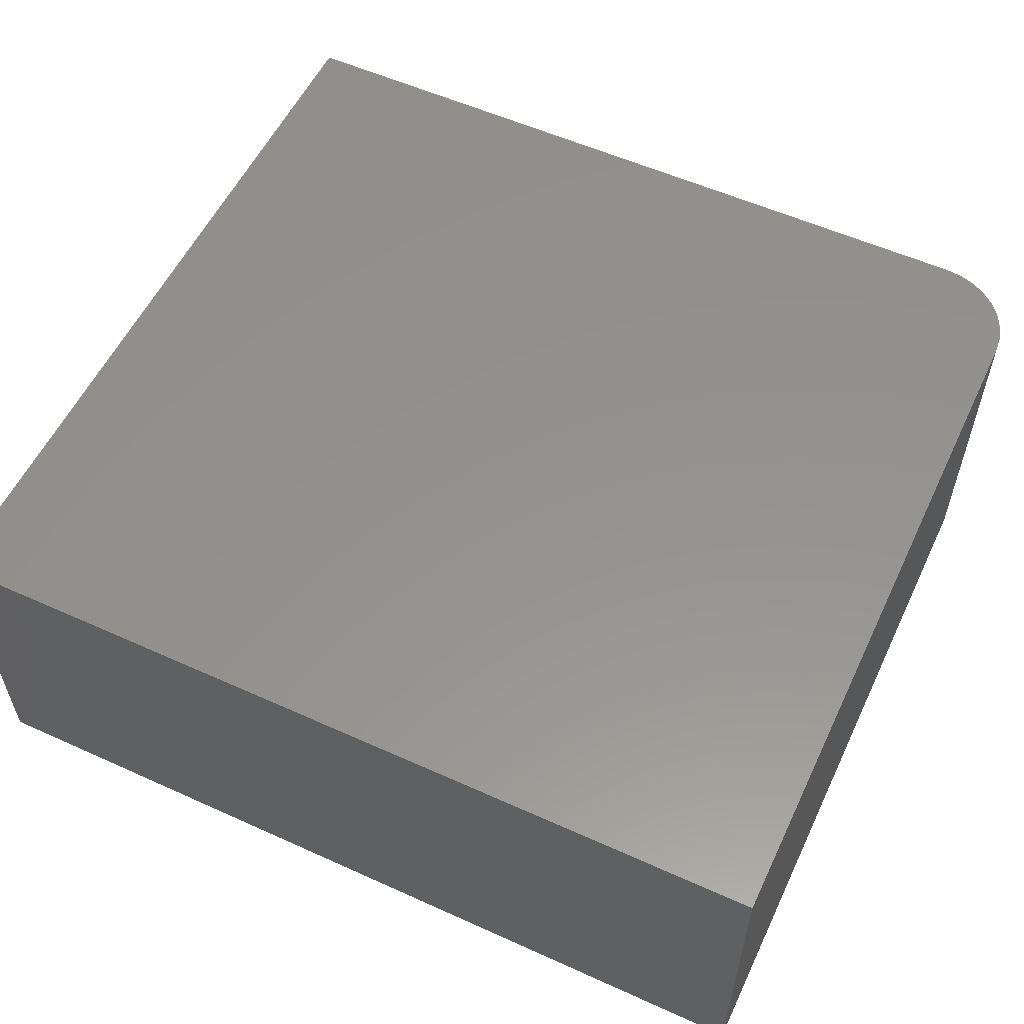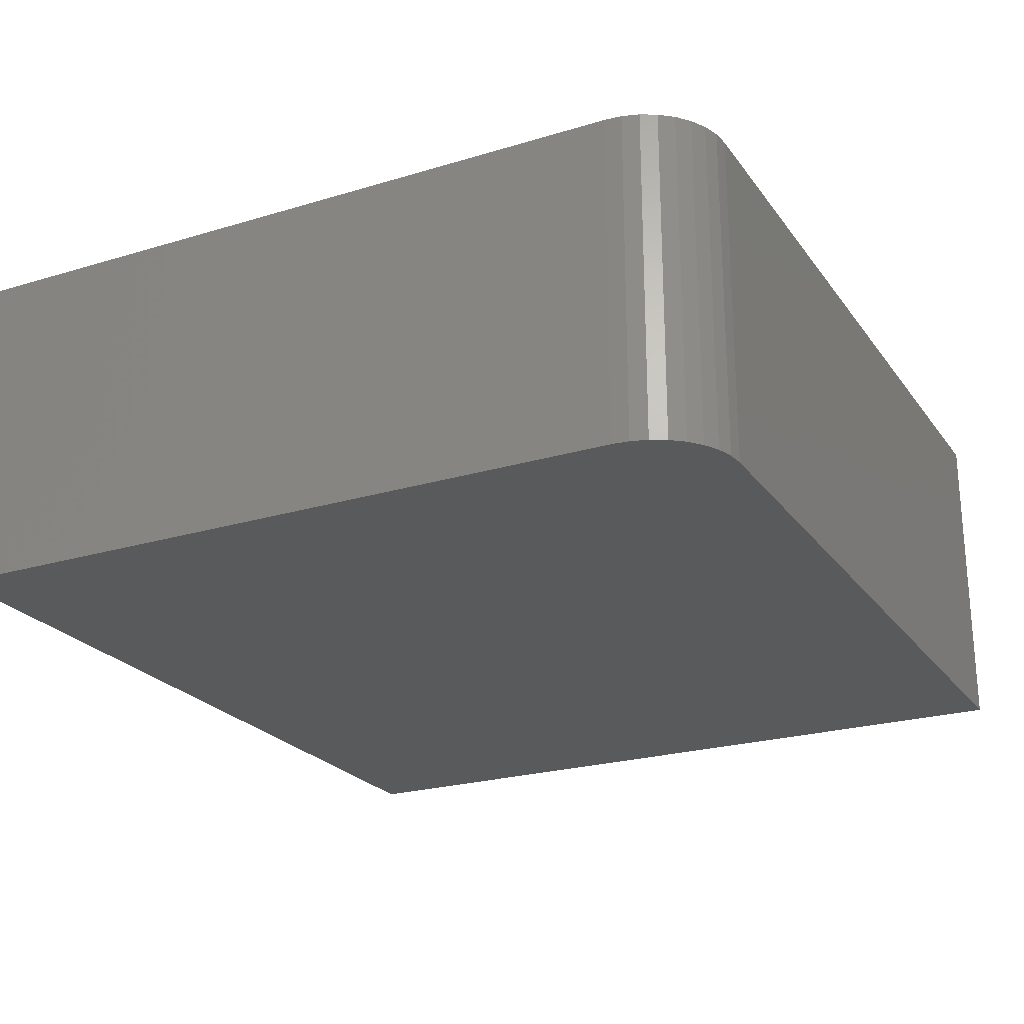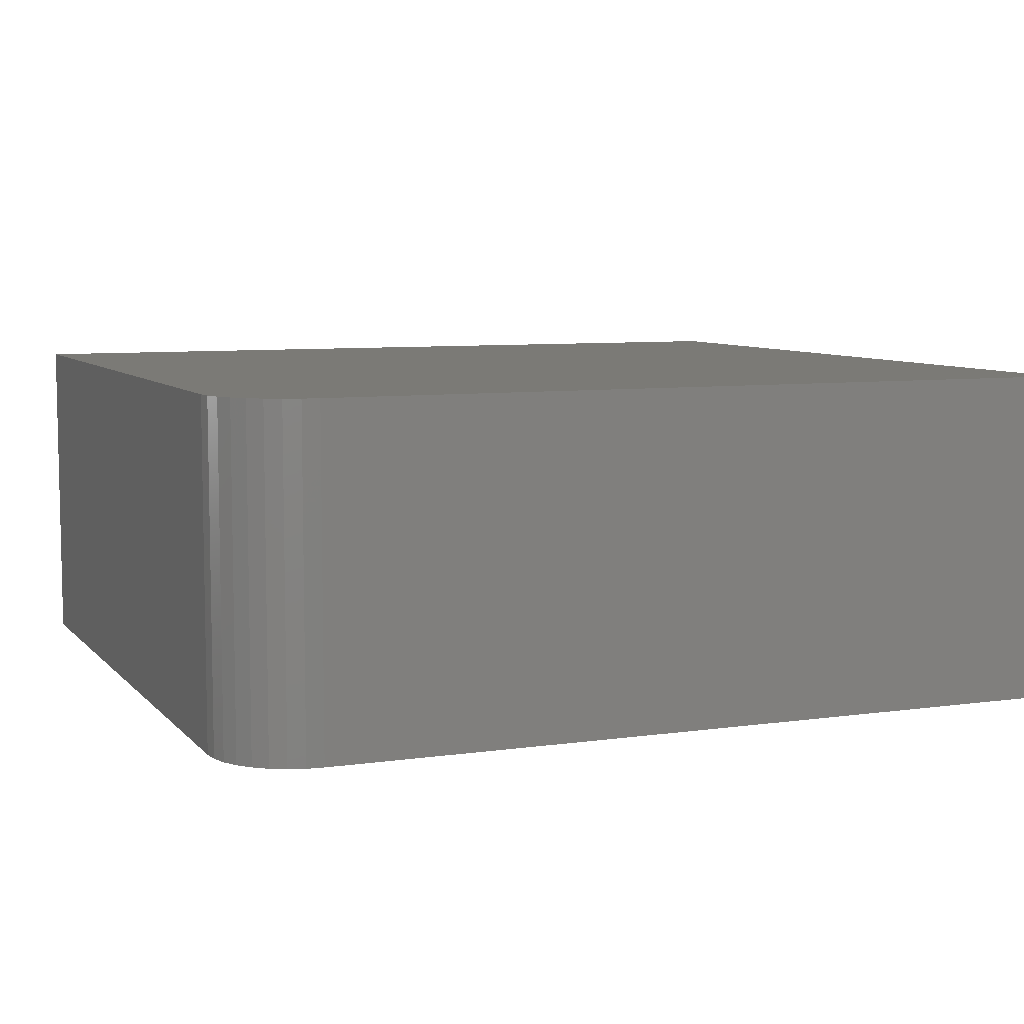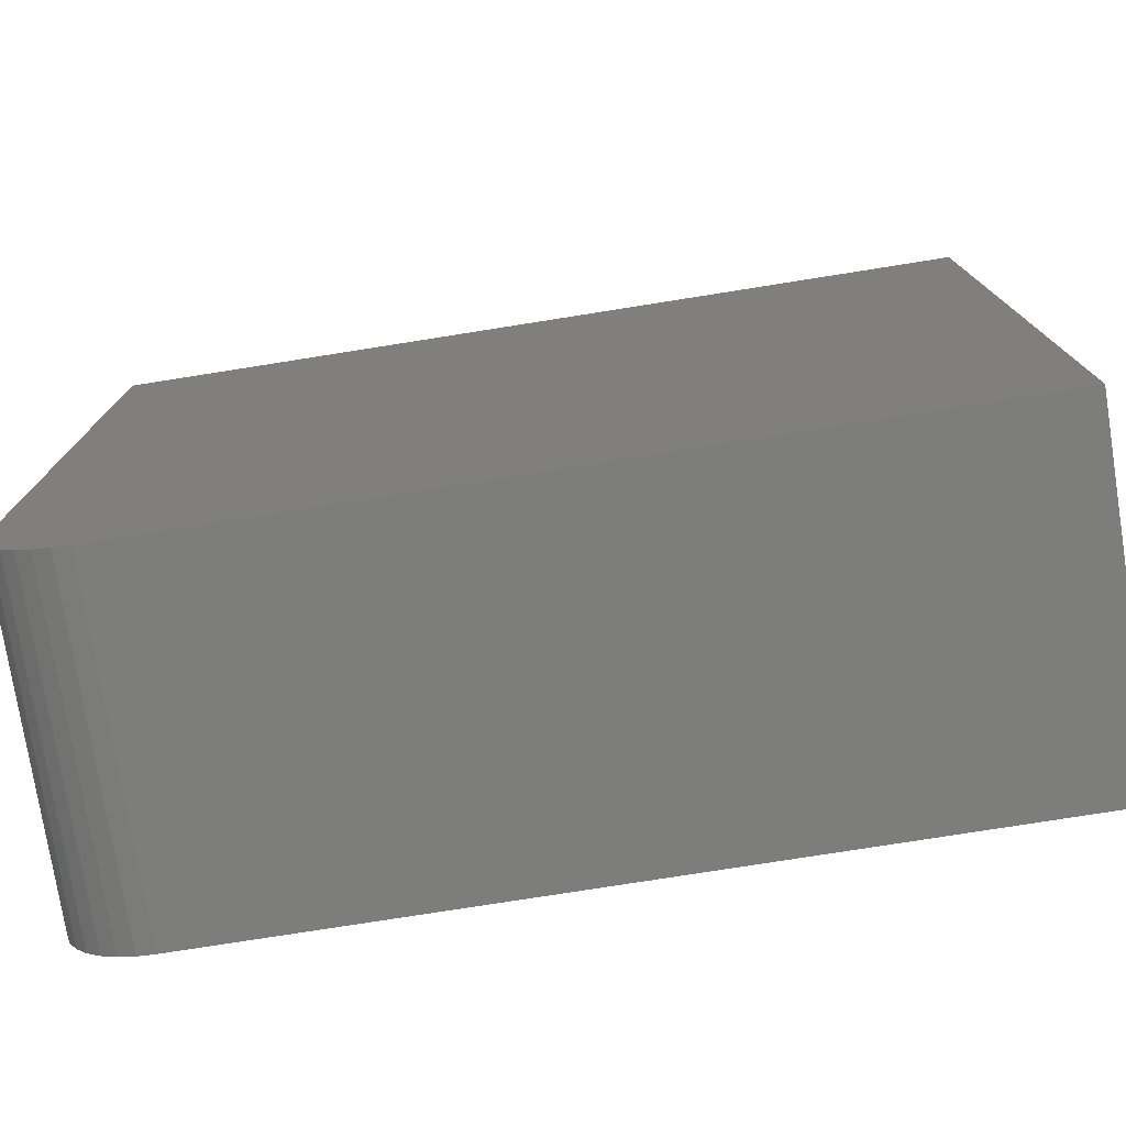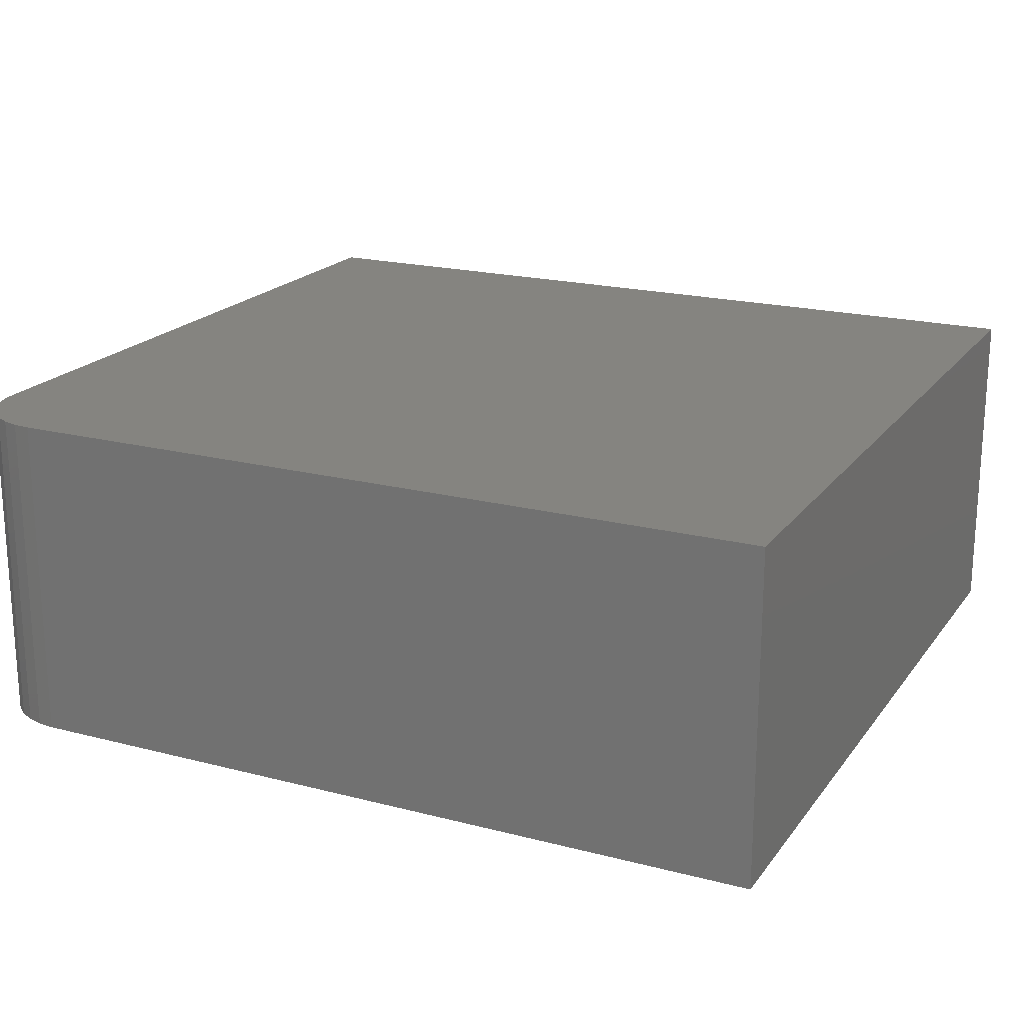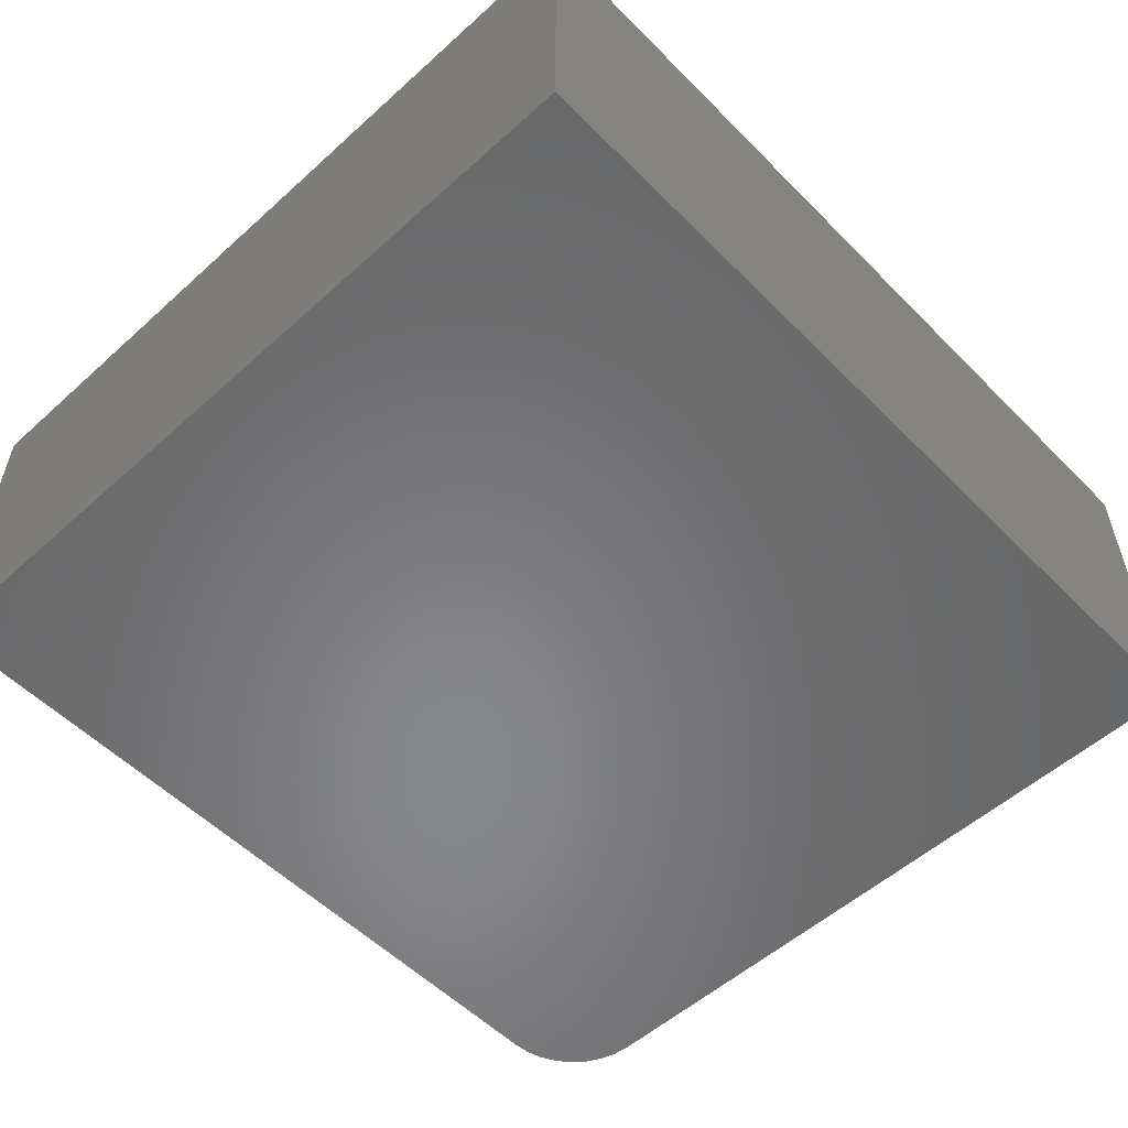
<metadata>
{"format":"stl","ext":"stl","renderer":"f3d","projection":"perspective","resolution":1024,"background":"white","views":[{"elev":56.2,"azim":25.3,"up":"+Y"},{"elev":-23.5,"azim":116.9,"up":"+Y"},{"elev":7.4,"azim":157.6,"up":"+Y"},{"elev":-76.6,"azim":-171.0,"up":"+Z"},{"elev":19.8,"azim":-154.3,"up":"+Y"},{"elev":-54.7,"azim":-46.5,"up":"+Y"}]}
</metadata>
<code>
# stl→obj: 24 verts, 44 faces
v 0.5312 -0.5156 -0.5469
v 0.5572 -0.5156 -0.5443
v -0.6797 -0.5156 -0.5469
v 0.6641 -0.5156 -0.4141
v 0.6641 -0.5156 0.6979
v -0.6797 -0.5156 0.6979
v 0.5821 -0.5156 -0.5368
v 0.605 -0.5156 -0.5245
v 0.6252 -0.5156 -0.508
v 0.6417 -0.5156 -0.4878
v 0.654 -0.5156 -0.4649
v 0.6615 -0.5156 -0.44
v -0.6797 0 -0.5469
v 0.5572 1.376e-16 -0.5443
v 0.5312 1.344e-16 -0.5469
v 0.6641 1.639e-16 -0.4141
v 0.6615 1.608e-16 -0.44
v 0.654 1.572e-16 -0.4649
v 0.6417 1.533e-16 -0.4878
v 0.6252 1.492e-16 -0.508
v 0.605 1.451e-16 -0.5245
v 0.5821 1.412e-16 -0.5368
v -0.6797 1.382e-16 0.6979
v 0.6641 2.874e-16 0.6979
f 1 2 3
f 4 5 6
f 4 6 3
f 4 3 2
f 4 2 7
f 4 7 8
f 4 8 9
f 4 9 10
f 4 10 11
f 4 11 12
f 13 14 15
f 16 17 18
f 16 18 19
f 16 19 20
f 16 20 21
f 16 21 22
f 16 22 14
f 16 14 13
f 16 13 23
f 16 23 24
f 4 16 5
f 5 16 24
f 3 13 1
f 1 13 15
f 16 4 17
f 17 4 12
f 17 12 18
f 18 12 11
f 18 11 19
f 19 11 10
f 19 10 20
f 20 10 9
f 20 9 21
f 21 9 8
f 21 8 22
f 22 8 7
f 22 7 14
f 14 7 2
f 14 2 15
f 15 2 1
f 6 23 3
f 3 23 13
f 5 24 6
f 6 24 23

</code>
